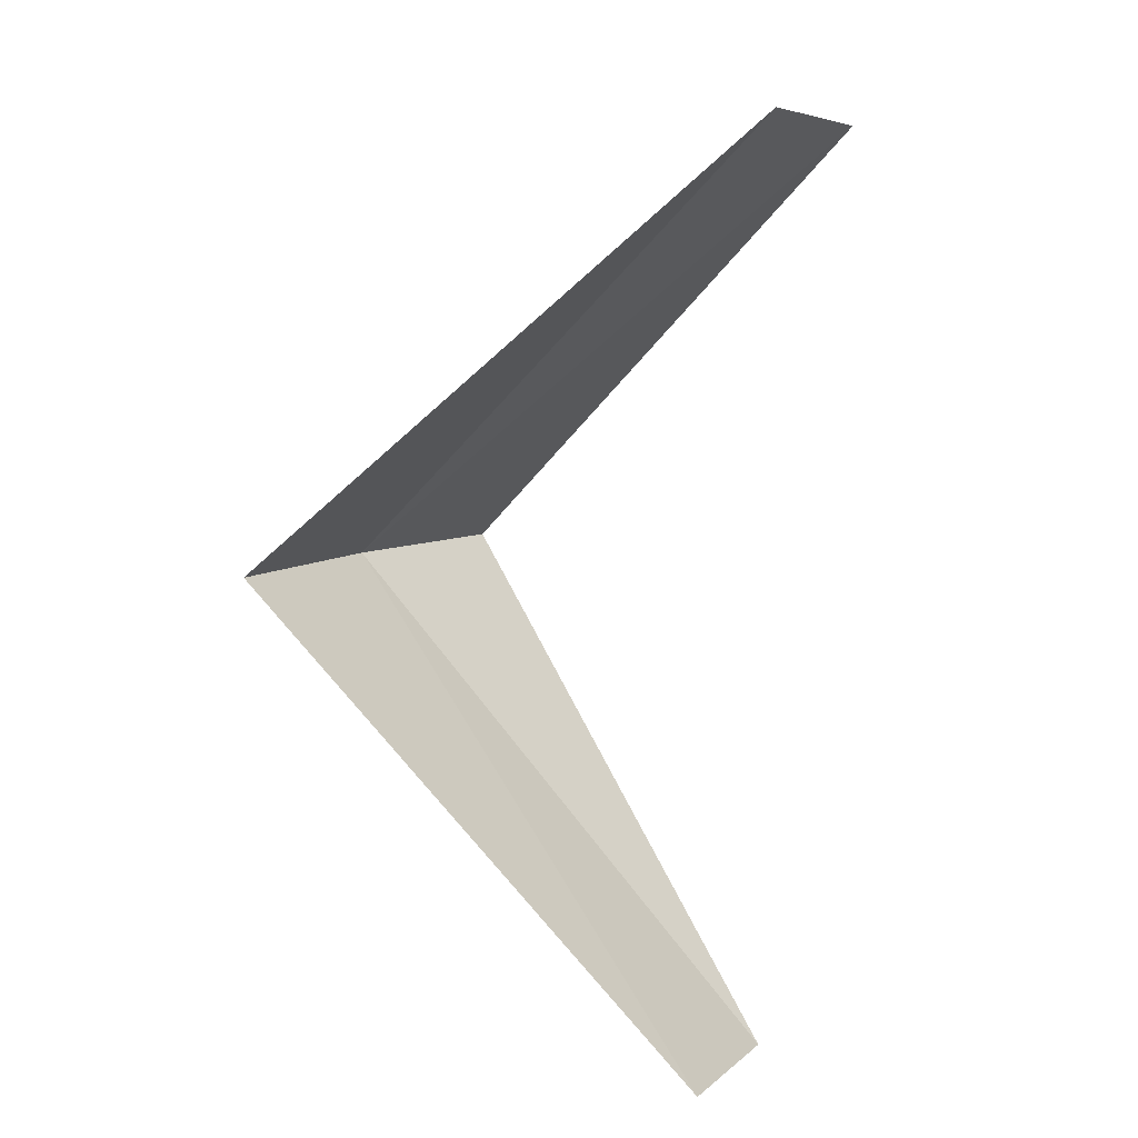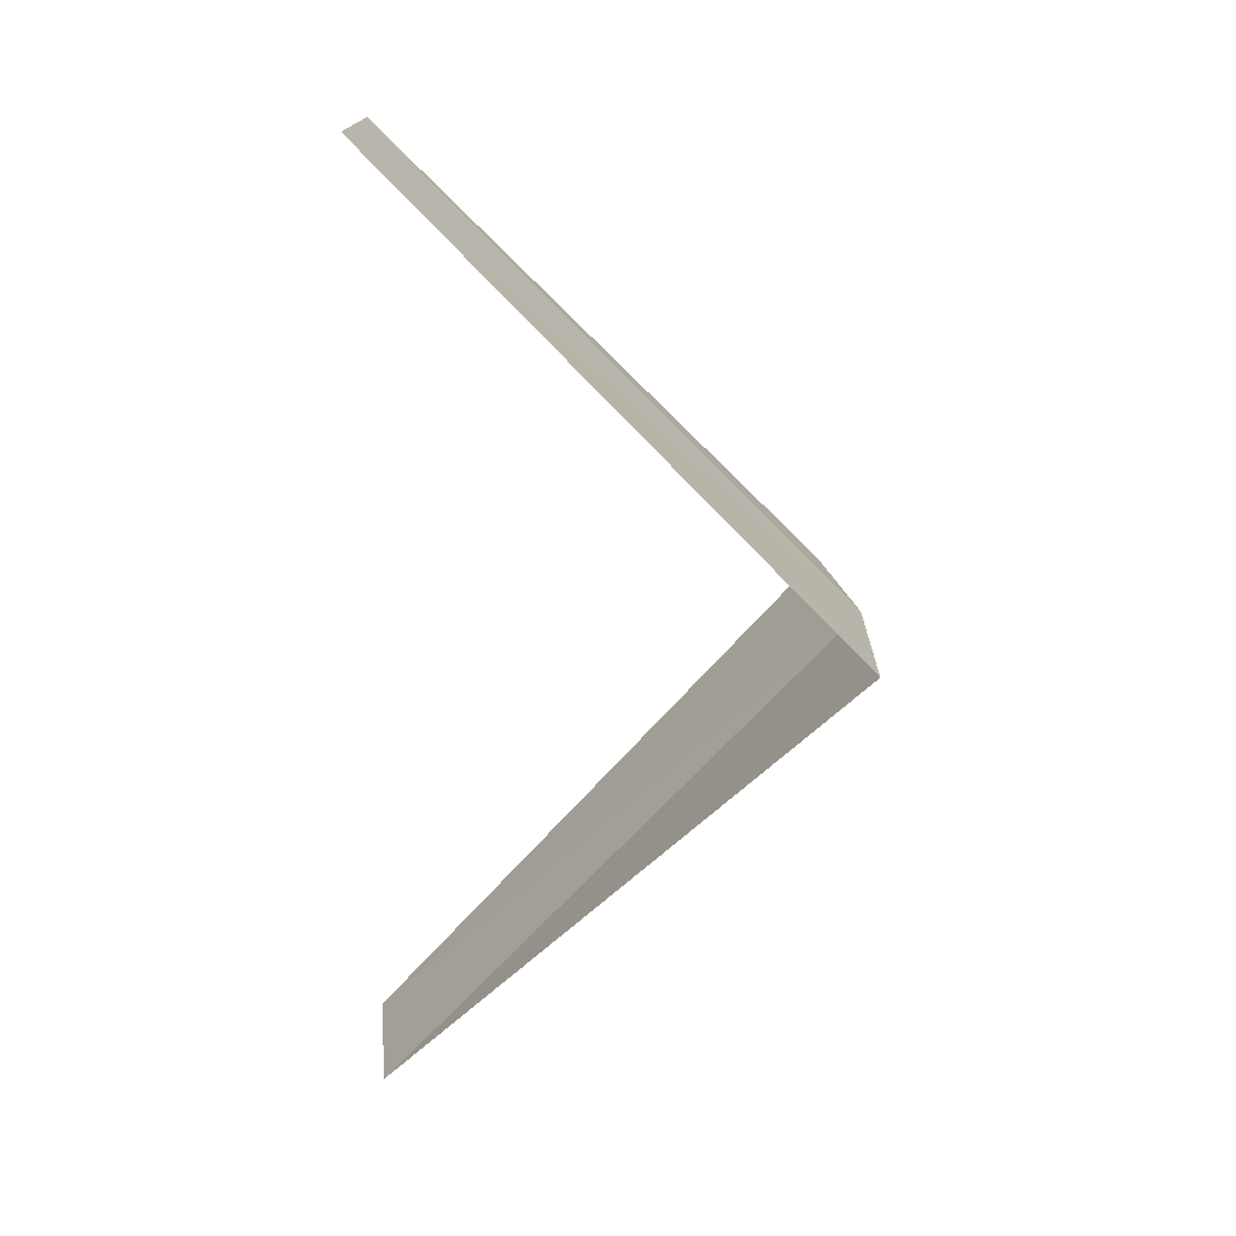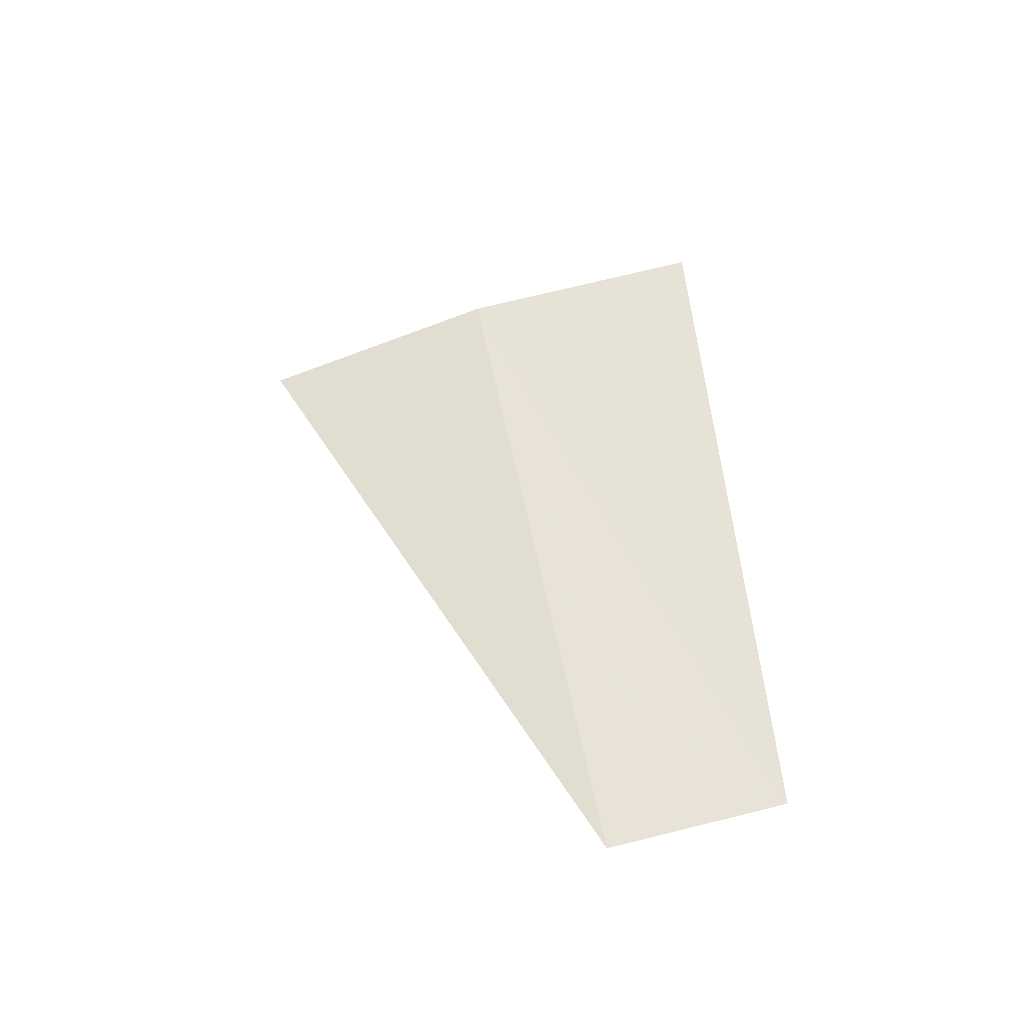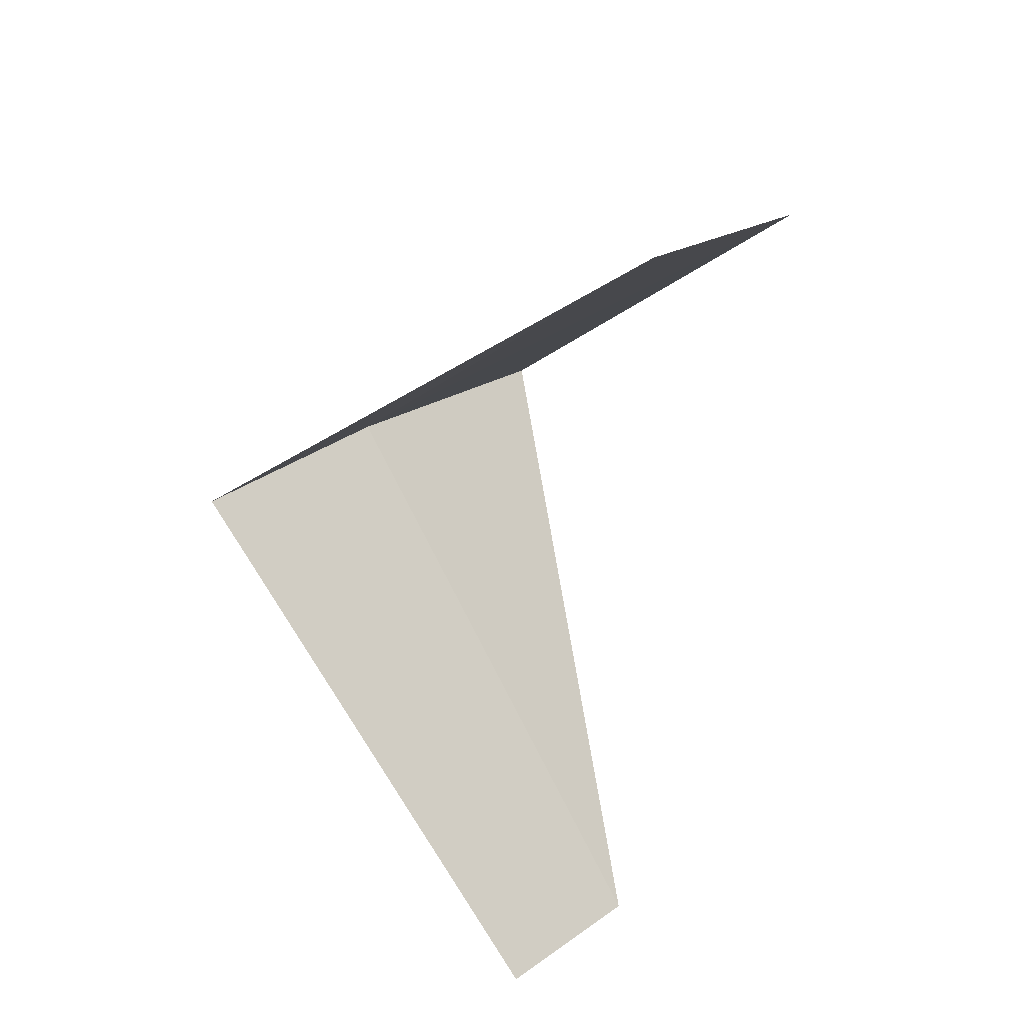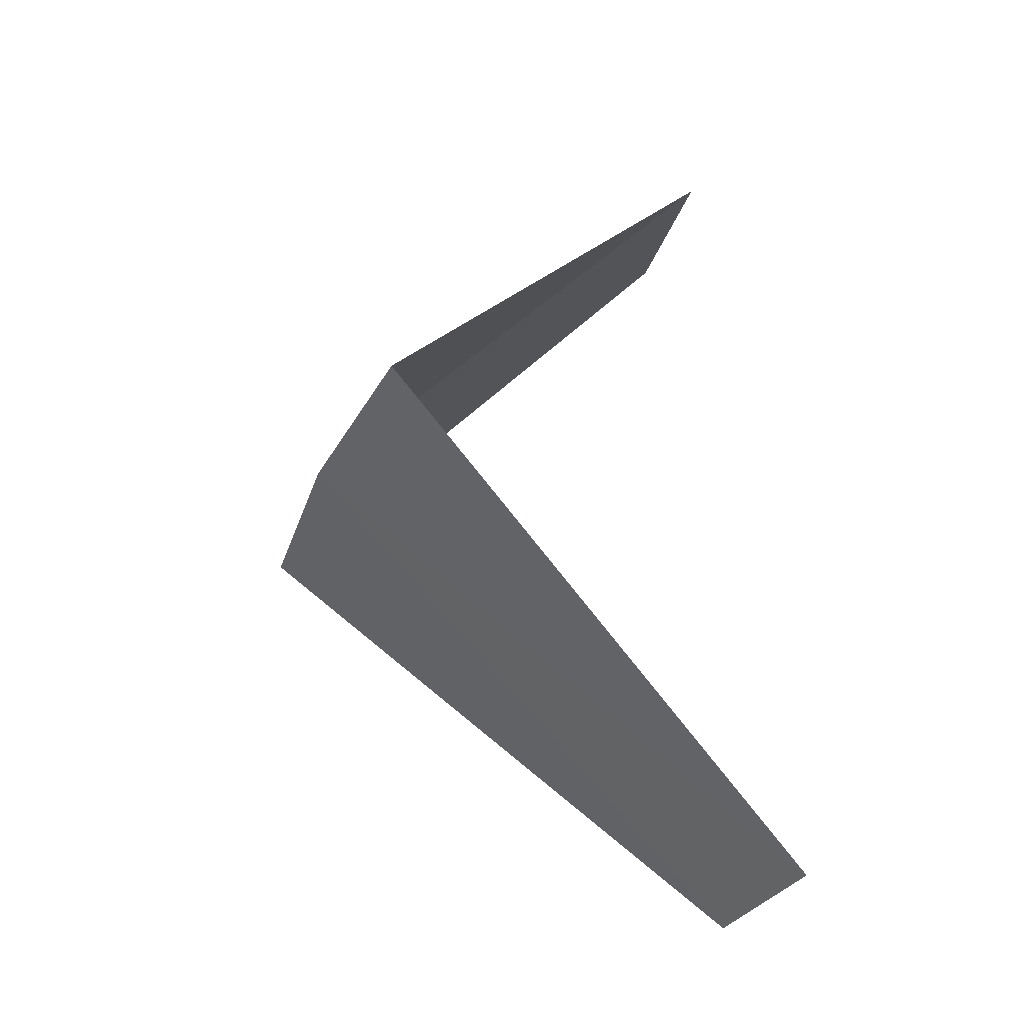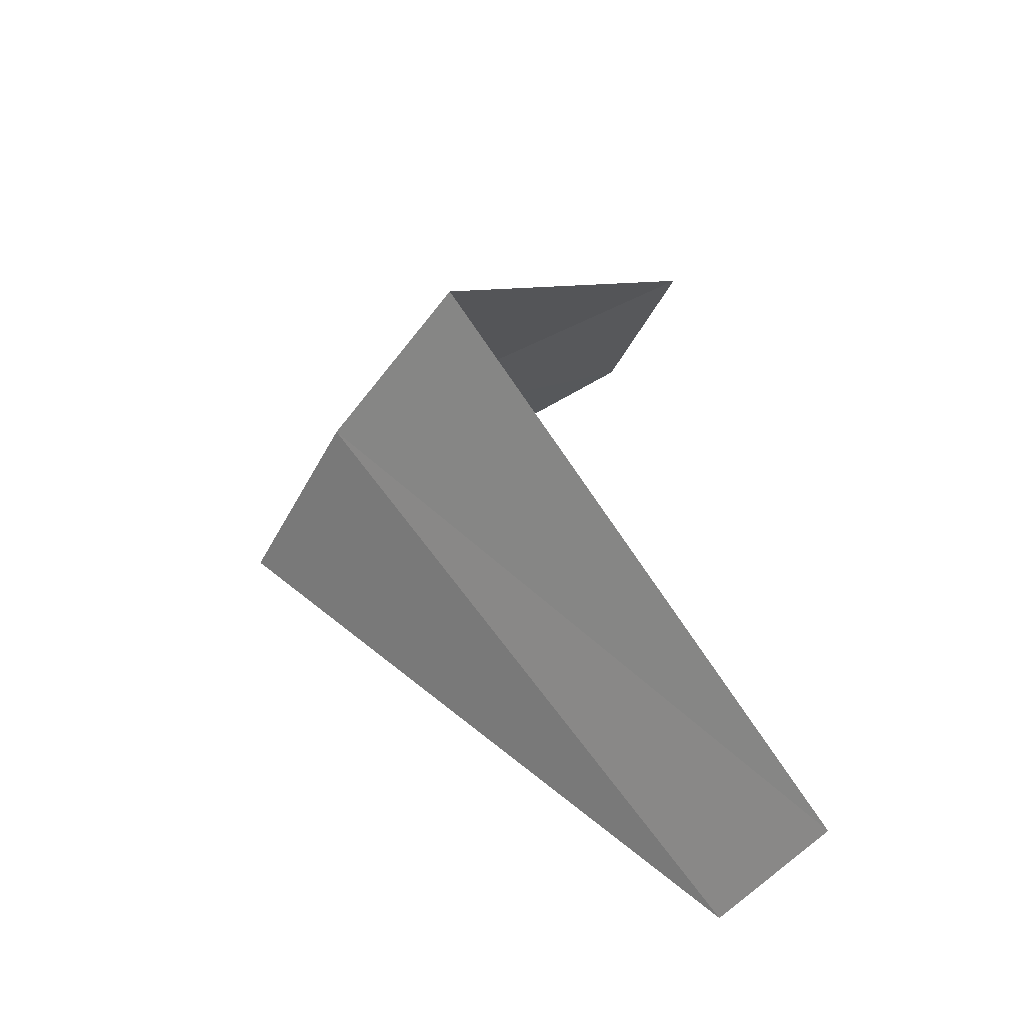
<metadata>
{"format":"obj","ext":"obj","renderer":"f3d","projection":"perspective","resolution":1024,"background":"white","views":[{"elev":11.9,"azim":-73.3,"up":"+Z"},{"elev":9.7,"azim":77.1,"up":"+Z"},{"elev":-76.6,"azim":-174.9,"up":"+Z"},{"elev":39.9,"azim":-51.6,"up":"+Z"},{"elev":-23.9,"azim":-120.3,"up":"+Z"},{"elev":-38.8,"azim":-130.3,"up":"+Z"}]}
</metadata>
<code>
v 0.7495 3.929 18.44
v 0.1884 2.994 17.48
v 0.5621 2.947 17.44
v 0.2512 3.992 18.48
v 1.236 3.804 18.4
v 0.5621 2.947 19.44
v 0.9271 2.853 19.4
f 1 3 2
f 1 2 4
f 1 5 3
f 1 4 6
f 1 7 5
f 1 6 7

</code>
